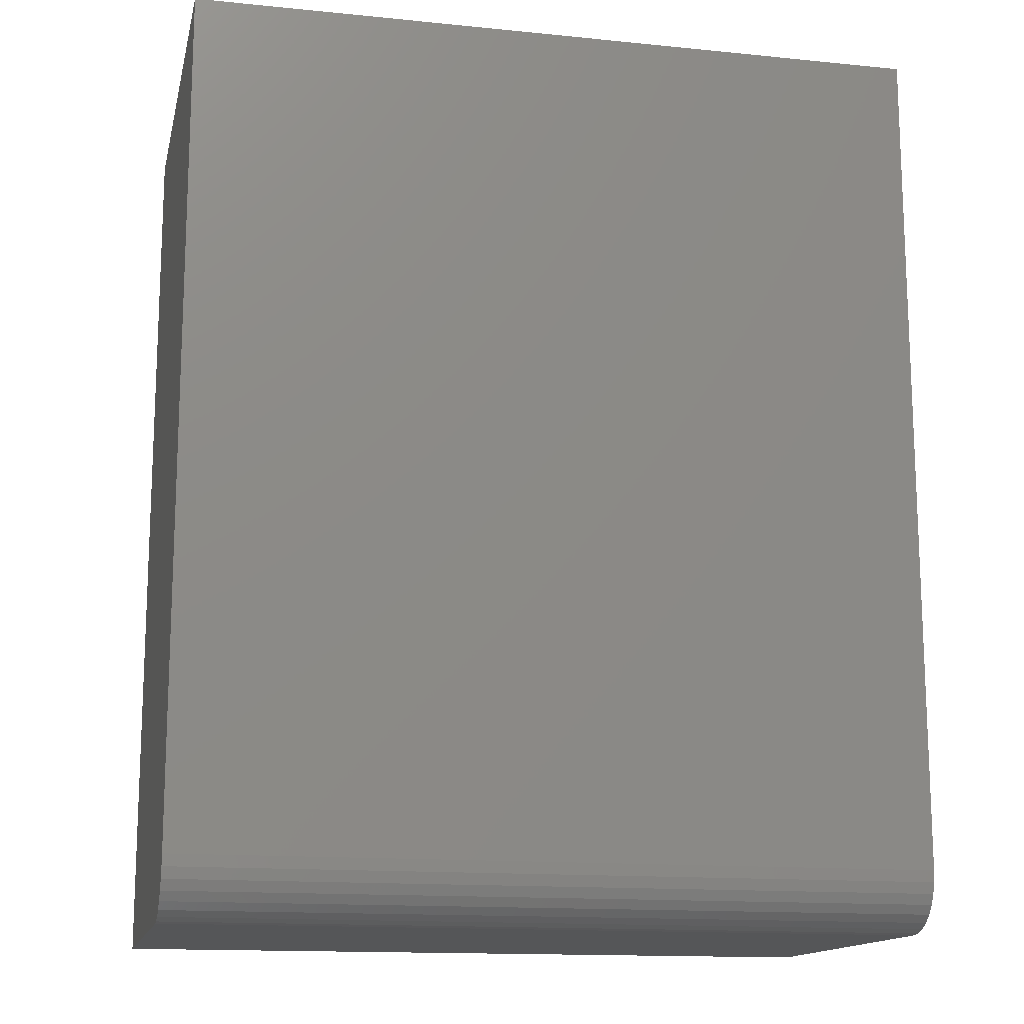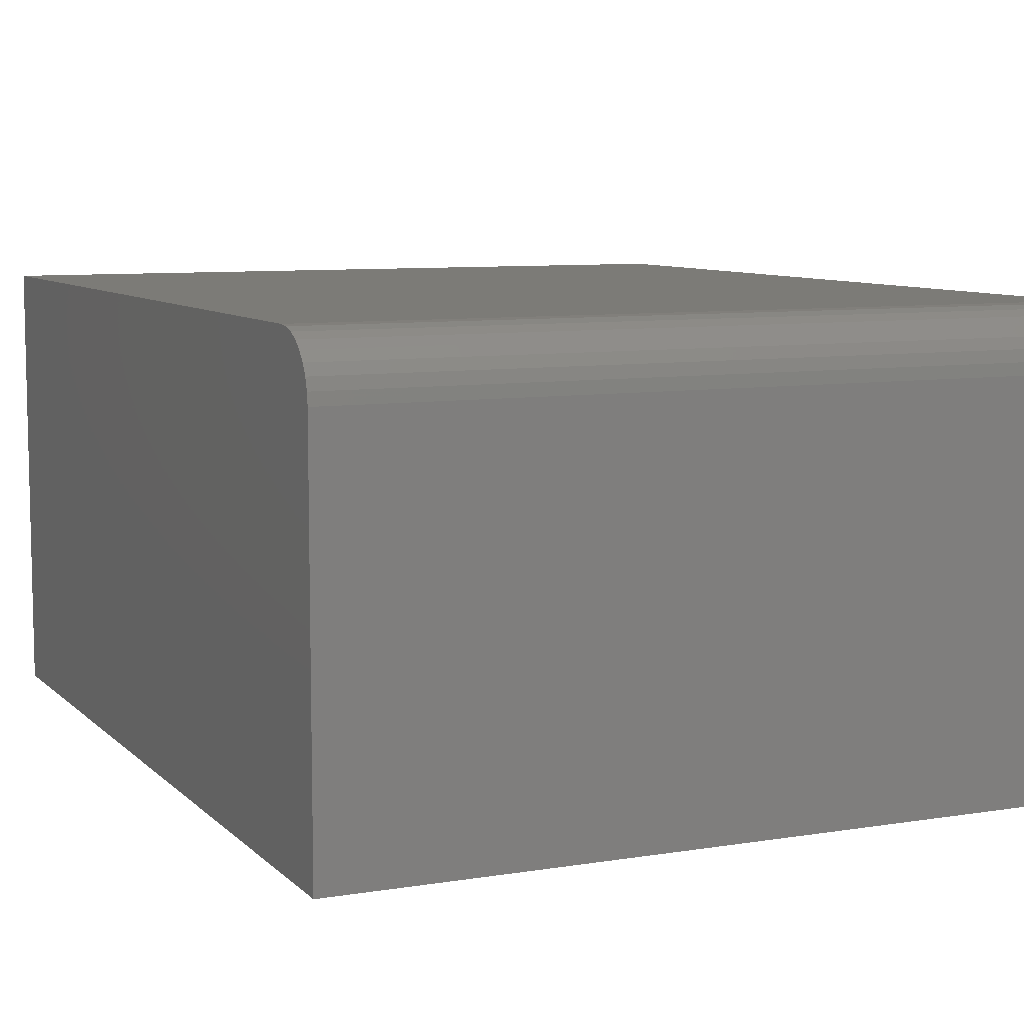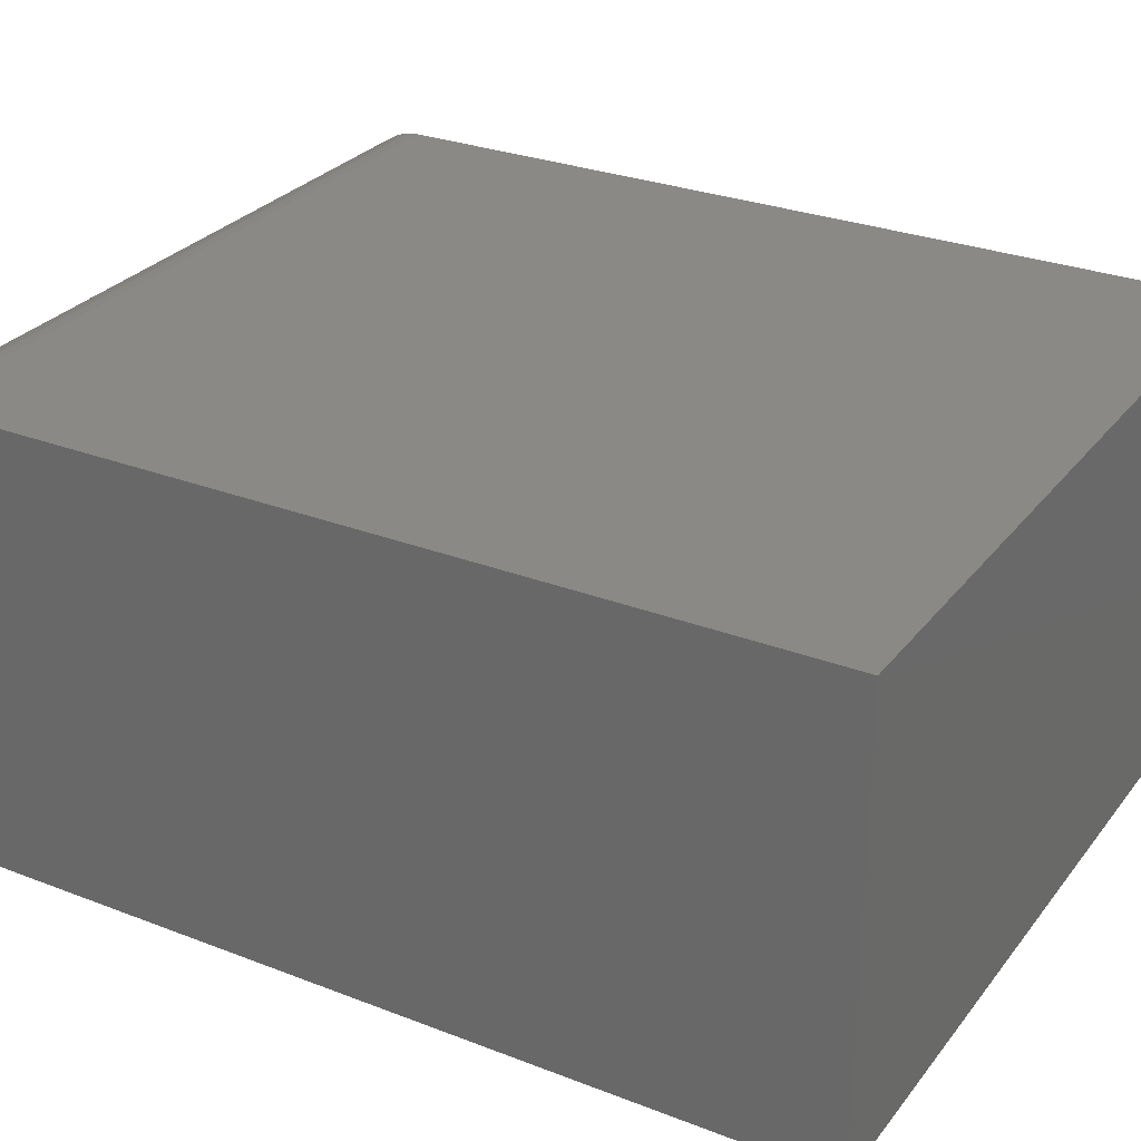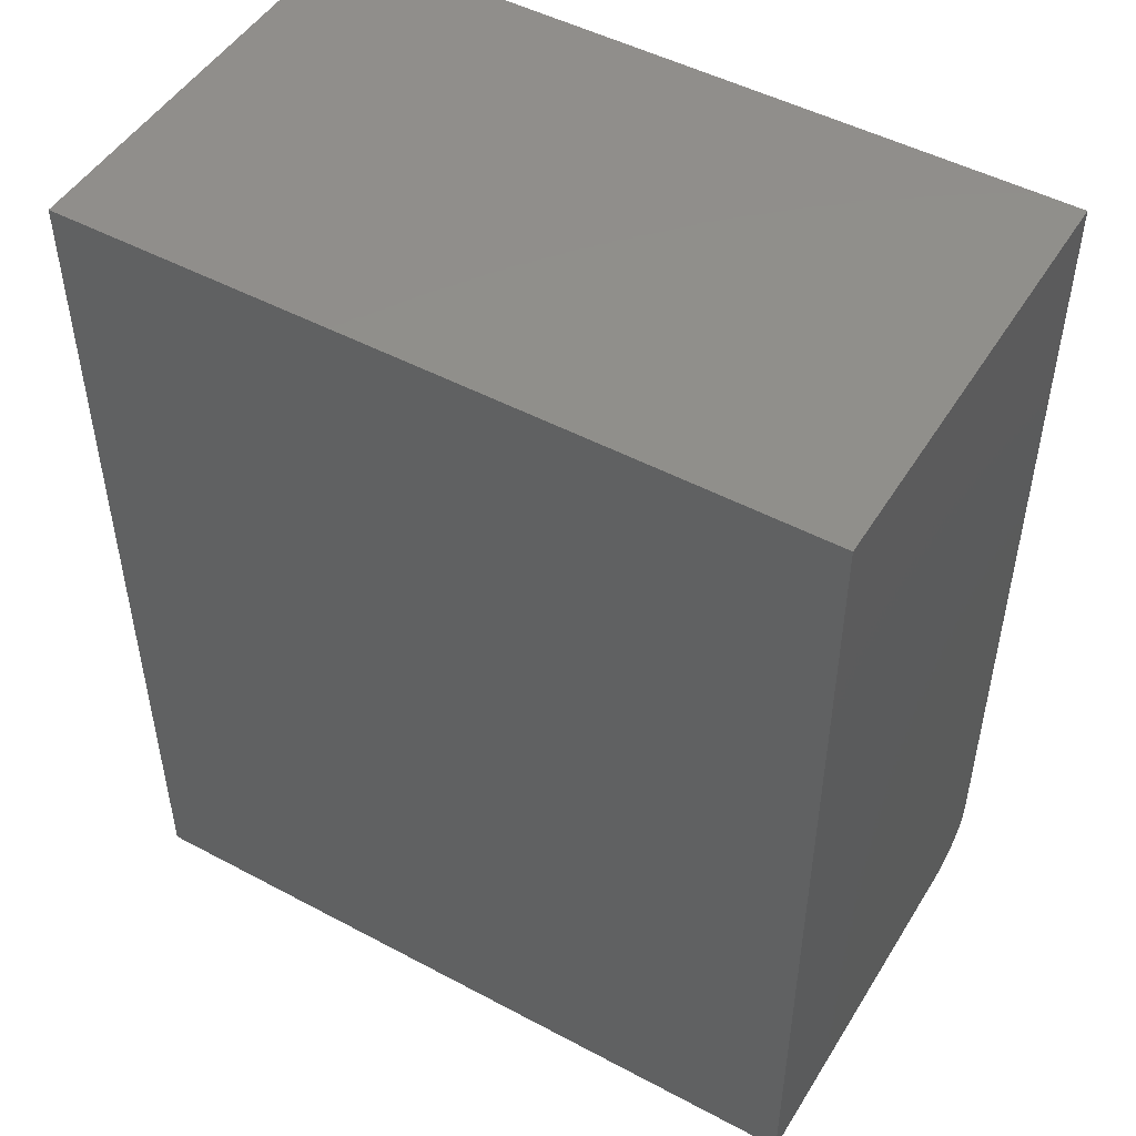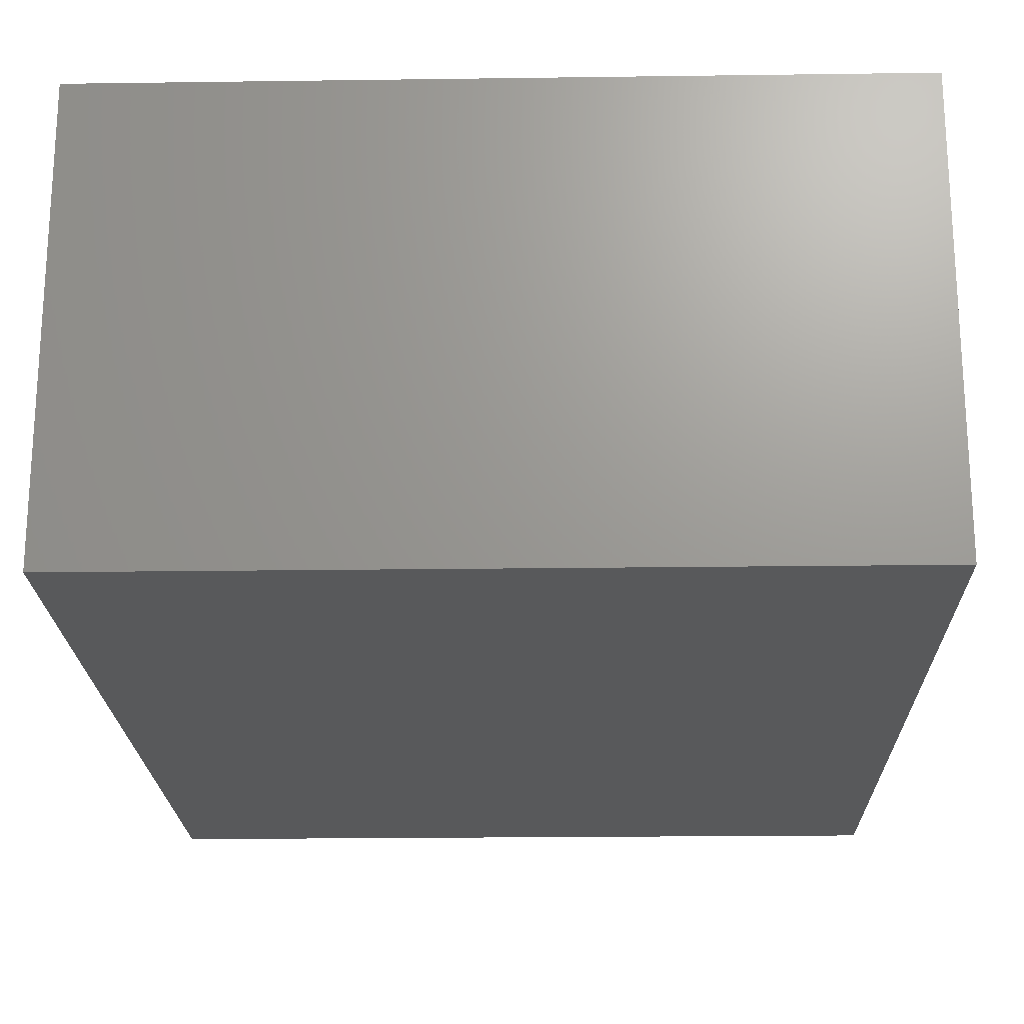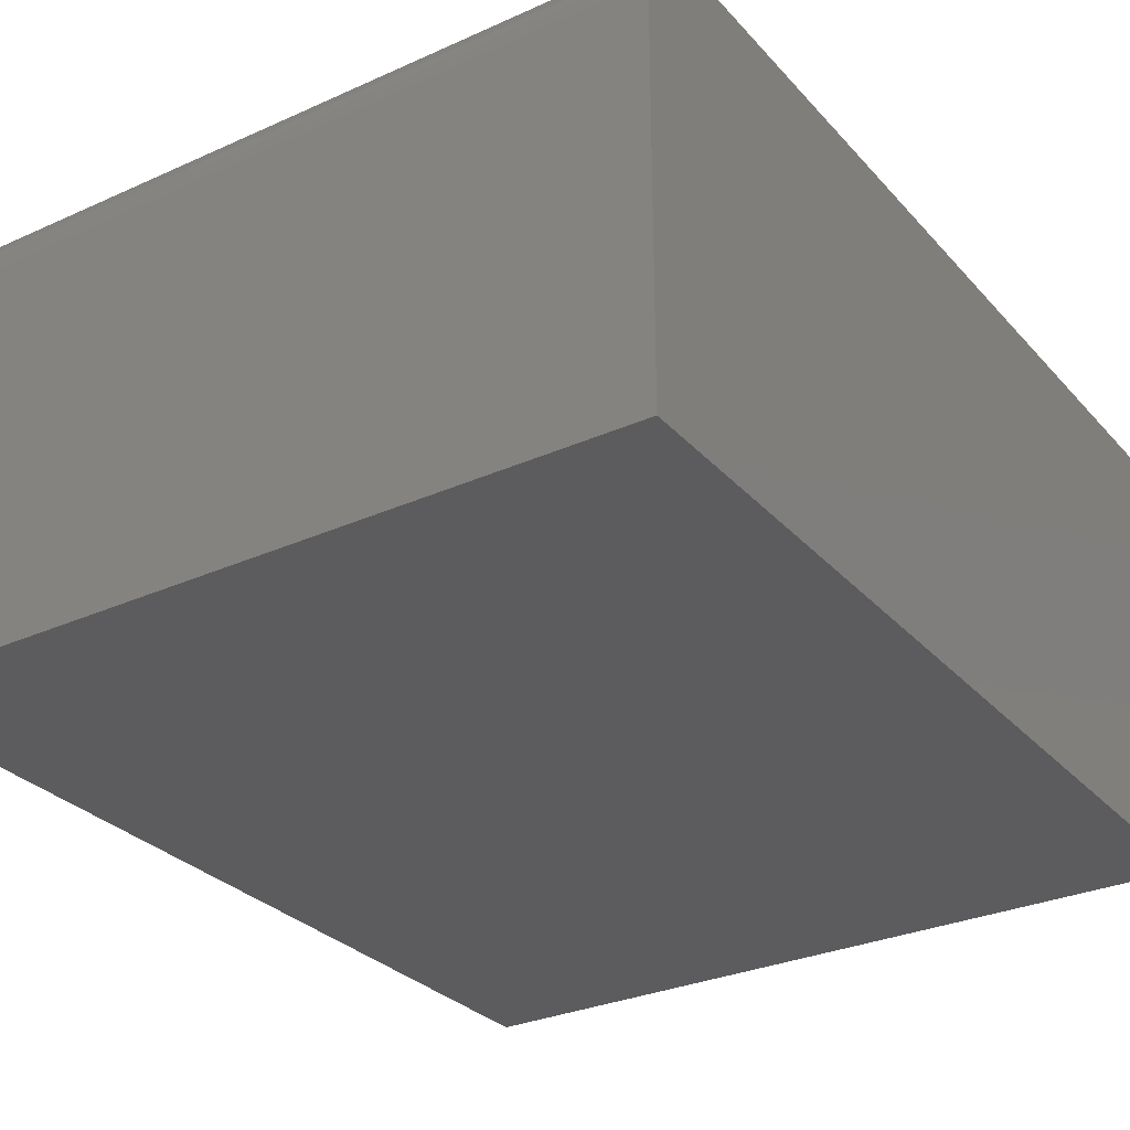
<metadata>
{"format":"stl","ext":"stl","renderer":"f3d","projection":"perspective","resolution":1024,"background":"white","views":[{"elev":-14.5,"azim":167.6,"up":"+Z"},{"elev":8.2,"azim":155.7,"up":"+Y"},{"elev":28.6,"azim":-59.9,"up":"+Y"},{"elev":49.0,"azim":30.6,"up":"+Z"},{"elev":-20.8,"azim":1.4,"up":"+Y"},{"elev":-29.8,"azim":-146.6,"up":"+Y"}]}
</metadata>
<code>
# stl→obj: 24 verts, 44 faces
v -0.75 9.758e-19 -0.01562
v -0.75 1.512e-17 0.2109
v -0.5512 2.305e-17 -0.01562
v -0.5512 3.72e-17 0.2109
v -0.75 -0.1172 0.2109
v -0.75 -0.004576 -0.02667
v -0.75 -0.006944 -0.02862
v -0.75 -0.009646 -0.03006
v -0.75 -0.01258 -0.03095
v -0.75 -0.01562 -0.03125
v -0.75 -0.1172 -0.03125
v -0.75 -0.0003002 -0.01867
v -0.75 -0.001189 -0.0216
v -0.75 -0.002633 -0.02431
v -0.5512 -0.01562 -0.03125
v -0.5512 -0.01258 -0.03095
v -0.5512 -0.009646 -0.03006
v -0.5512 -0.1172 0.2109
v -0.5512 -0.1172 -0.03125
v -0.5512 -0.001189 -0.0216
v -0.5512 -0.0003002 -0.01867
v -0.5512 -0.006944 -0.02862
v -0.5512 -0.004576 -0.02667
v -0.5512 -0.002633 -0.02431
f 1 2 3
f 3 2 4
f 1 5 2
f 6 7 8
f 6 8 9
f 6 9 10
f 11 5 1
f 11 1 12
f 11 12 13
f 11 13 14
f 11 14 6
f 11 6 10
f 15 16 17
f 18 19 20
f 18 20 21
f 18 21 3
f 18 3 4
f 19 15 17
f 19 17 22
f 19 22 23
f 19 23 24
f 19 24 20
f 11 10 19
f 19 10 15
f 1 3 12
f 12 3 21
f 12 21 13
f 13 21 20
f 13 20 14
f 14 20 24
f 14 24 6
f 6 24 23
f 6 23 7
f 7 23 22
f 7 22 8
f 8 22 17
f 8 17 9
f 9 17 16
f 9 16 10
f 10 16 15
f 11 19 5
f 5 19 18
f 18 4 5
f 5 4 2

</code>
